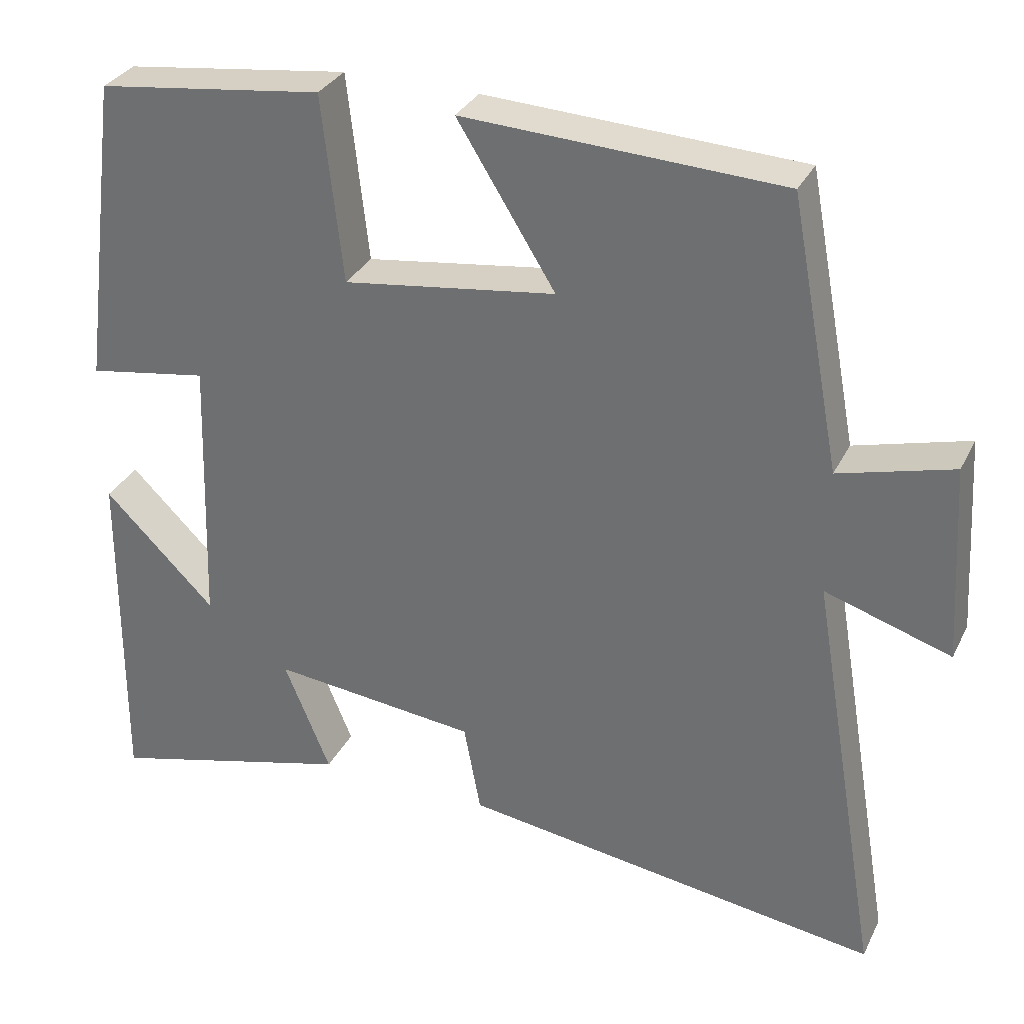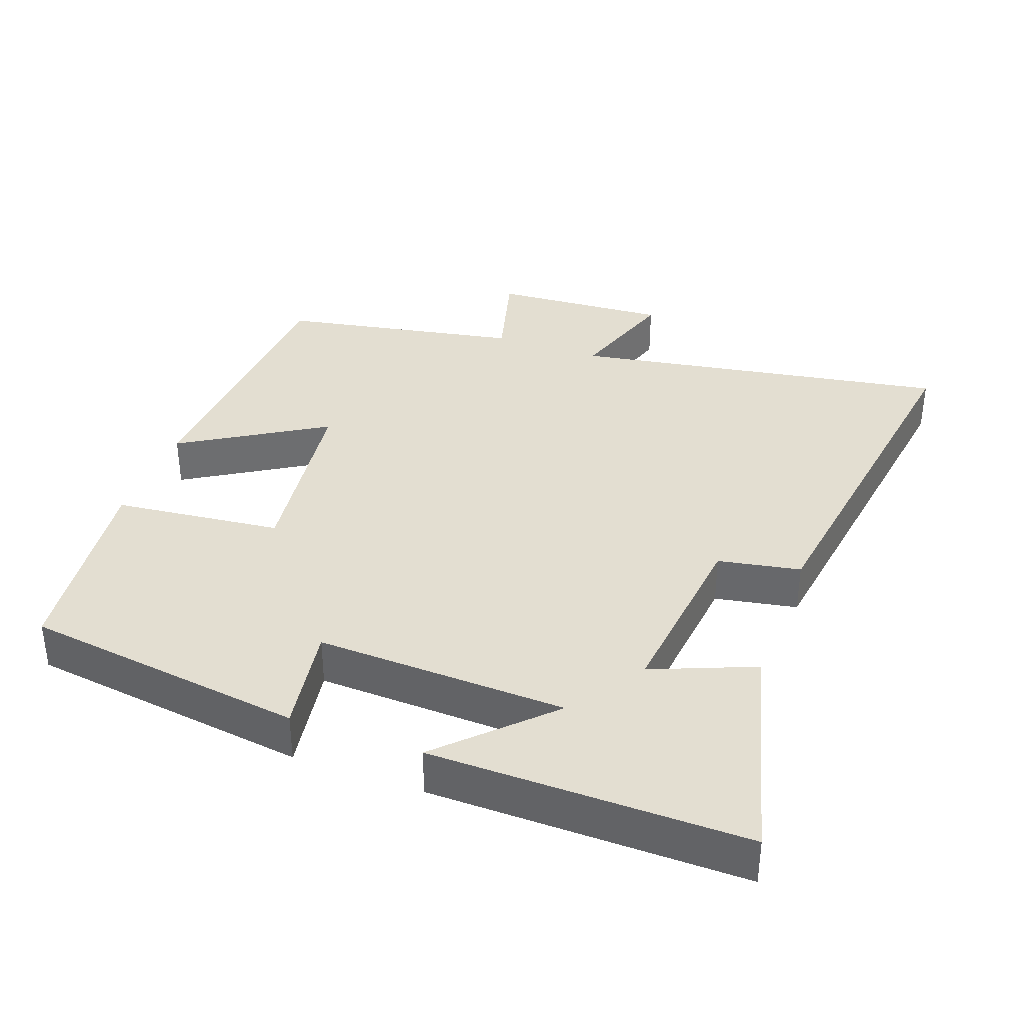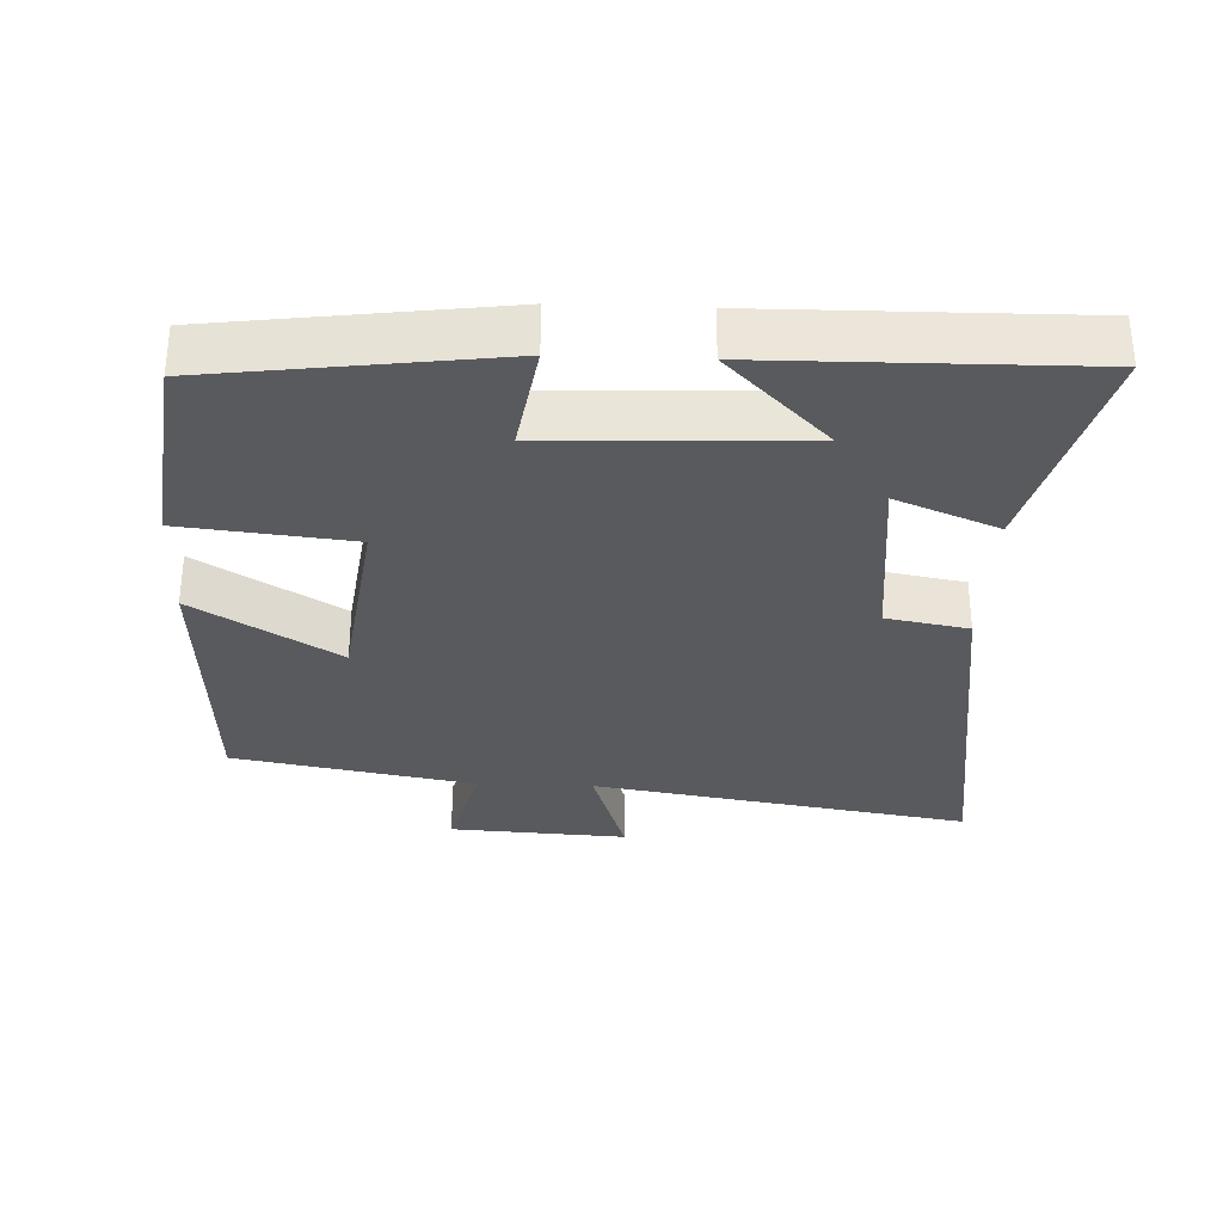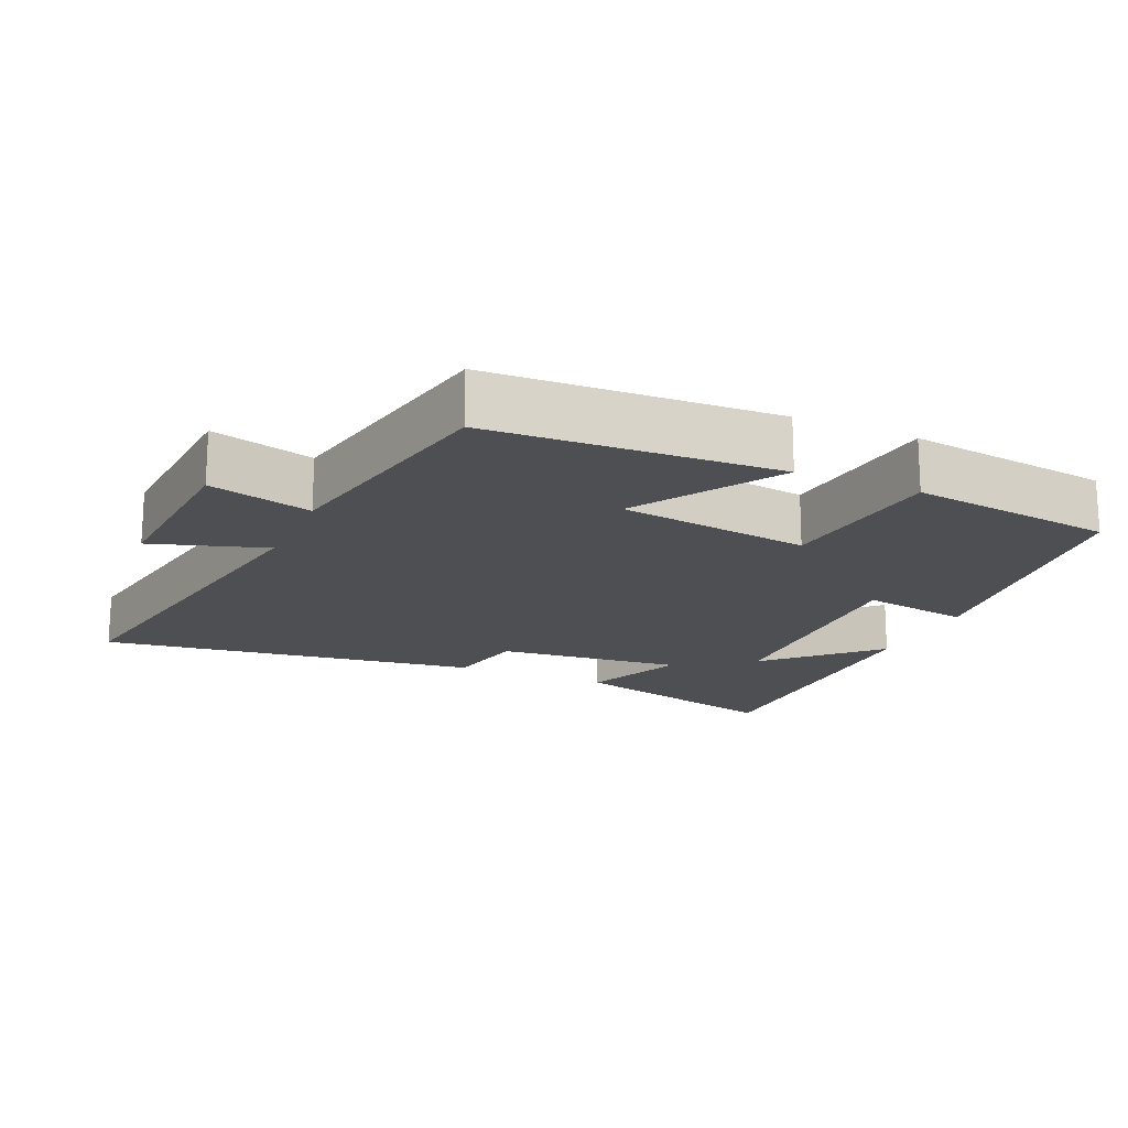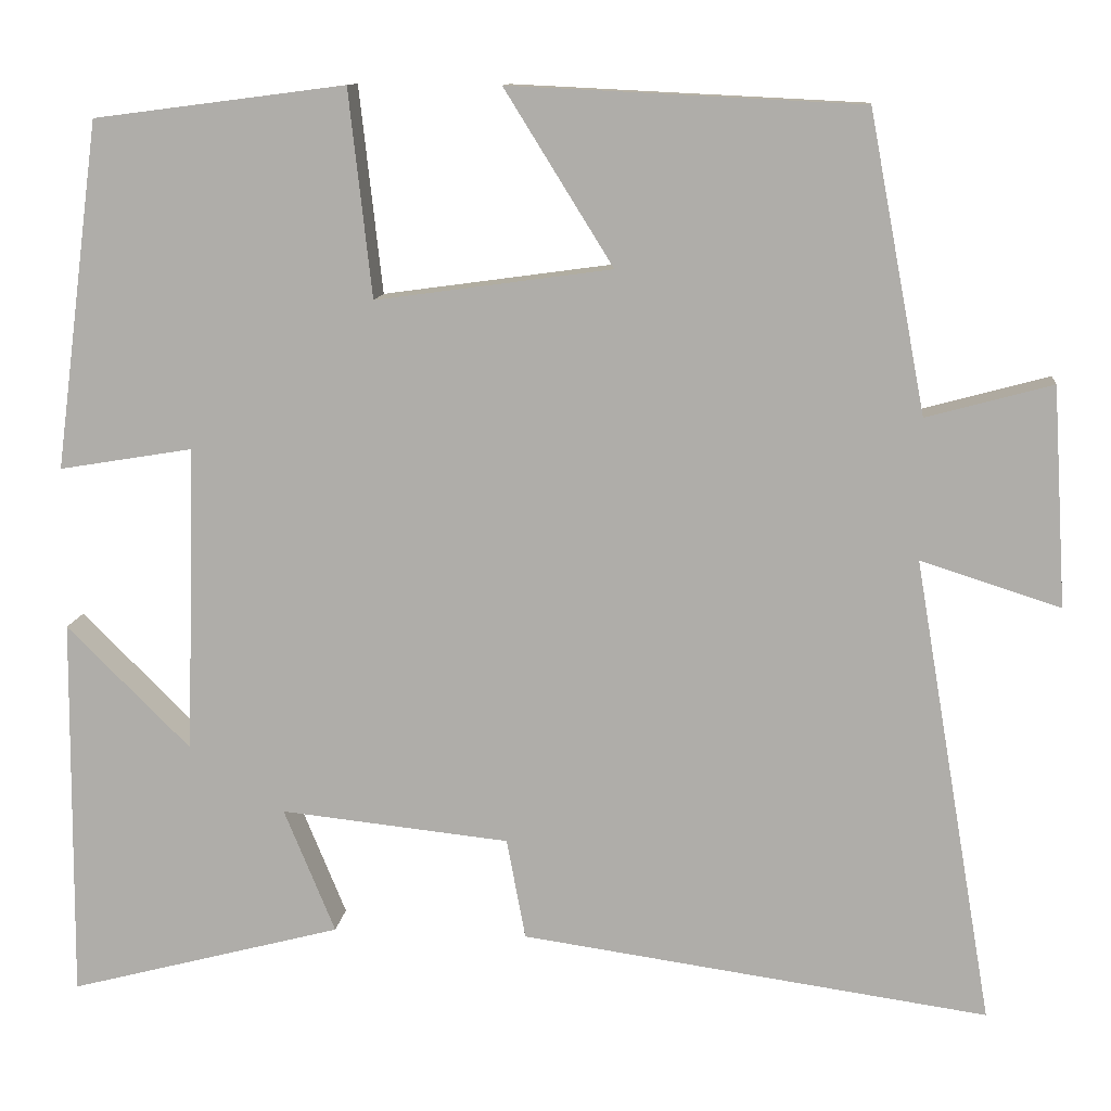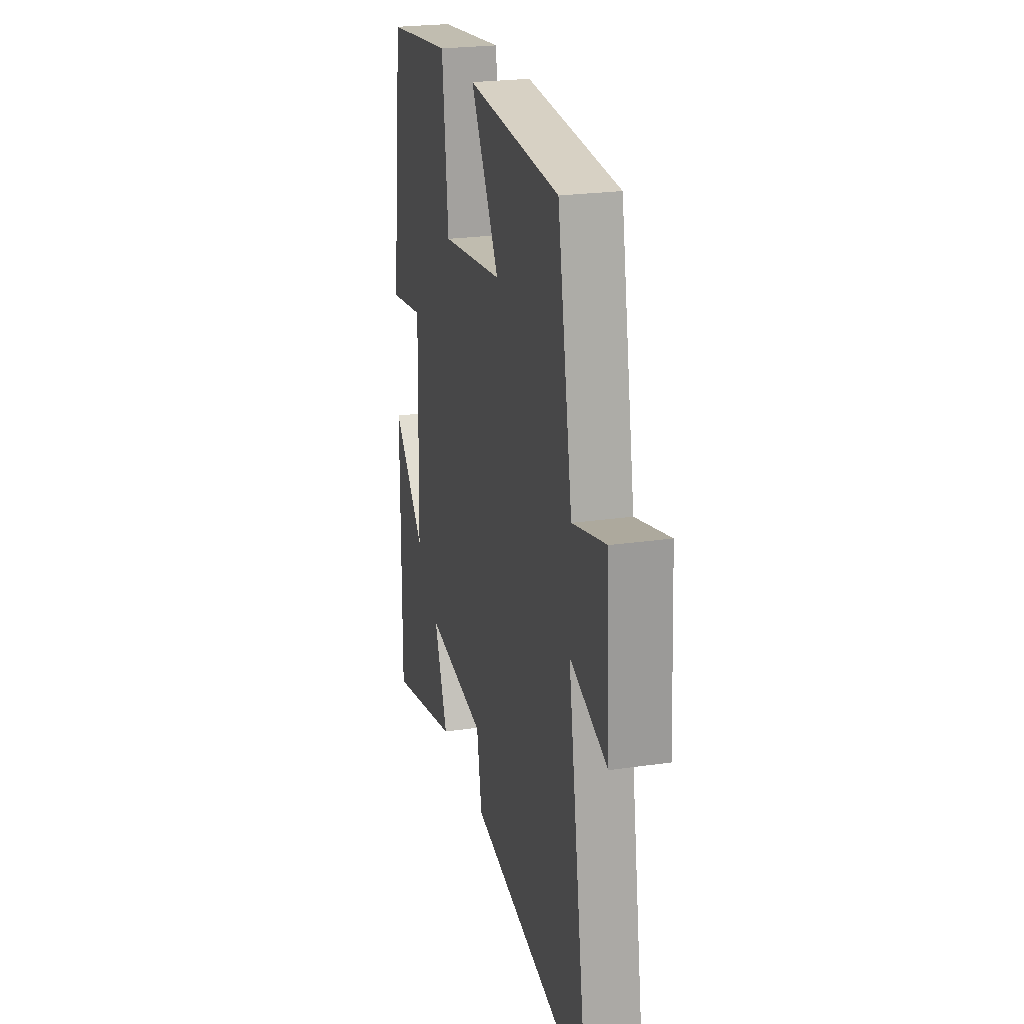
<metadata>
{"format":"obj","ext":"obj","renderer":"f3d","projection":"perspective","resolution":1024,"background":"white","views":[{"elev":31.8,"azim":-157.0,"up":"+Z"},{"elev":36.1,"azim":110.3,"up":"+Y"},{"elev":-31.4,"azim":87.8,"up":"+Y"},{"elev":-17.5,"azim":-24.0,"up":"+Y"},{"elev":11.5,"azim":-174.0,"up":"+Z"},{"elev":24.2,"azim":-103.5,"up":"+Z"}]}
</metadata>
<code>
v -0.593 0.07 -0.577
v -0.5 0.07 -0.032
v -0.663 0.07 -0.084
v -0.647 0.07 0.172
v -0.5 0.07 0.132
v -0.434 0.07 0.48
v -0.023 0.07 0.5
v -0.15 0.07 0.296
v 0.126 0.07 0.258
v 0.153 0.07 0.5
v 0.447 0.07 0.462
v 0.5 0.07 0.056
v 0.343 0.07 0.082
v 0.355 0.07 -0.278
v 0.5 0.07 -0.134
v 0.504 0.07 -0.585
v 0.183 0.07 -0.5
v 0.243 0.07 -0.354
v -0.025 0.07 -0.382
v -0.047 0.07 -0.5
v -0.593 0 -0.577
v -0.5 0 -0.032
v -0.663 0 -0.084
v -0.647 0 0.172
v -0.5 0 0.132
v -0.434 0 0.48
v -0.023 0 0.5
v -0.15 0 0.296
v 0.126 0 0.258
v 0.153 0 0.5
v 0.447 0 0.462
v 0.5 0 0.056
v 0.343 0 0.082
v 0.355 0 -0.278
v 0.5 0 -0.134
v 0.504 0 -0.585
v 0.183 0 -0.5
v 0.243 0 -0.354
v -0.025 0 -0.382
v -0.047 0 -0.5
f 19 20 1 2
f 18 19 2
f 16 17 18
f 14 15 16
f 14 16 18
f 13 14 18 2
f 11 12 13
f 10 11 13
f 9 10 13
f 8 9 13 2
f 7 8 2
f 6 7 2
f 5 6 2
f 2 3 4 5
f 22 21 40 39
f 22 39 38
f 38 37 36
f 36 35 34
f 38 36 34
f 22 38 34 33
f 33 32 31
f 33 31 30
f 33 30 29
f 22 33 29 28
f 22 28 27
f 22 27 26
f 22 26 25
f 25 24 23 22
f 1 21 22 2
f 2 22 23 3
f 3 23 24 4
f 4 24 25 5
f 5 25 26 6
f 6 26 27 7
f 7 27 28 8
f 8 28 29 9
f 9 29 30 10
f 10 30 31 11
f 11 31 32 12
f 12 32 33 13
f 13 33 34 14
f 14 34 35 15
f 15 35 36 16
f 16 36 37 17
f 17 37 38 18
f 18 38 39 19
f 19 39 40 20
f 20 40 21 1

</code>
